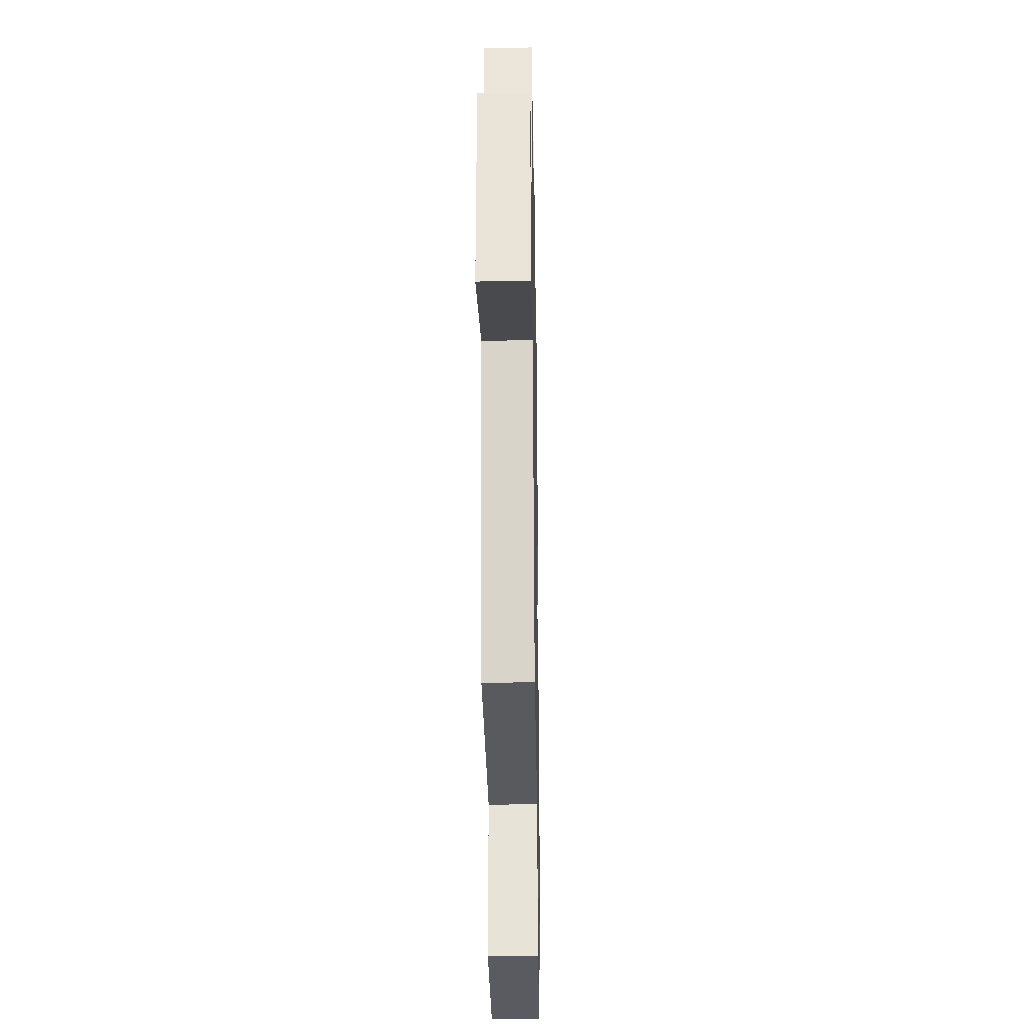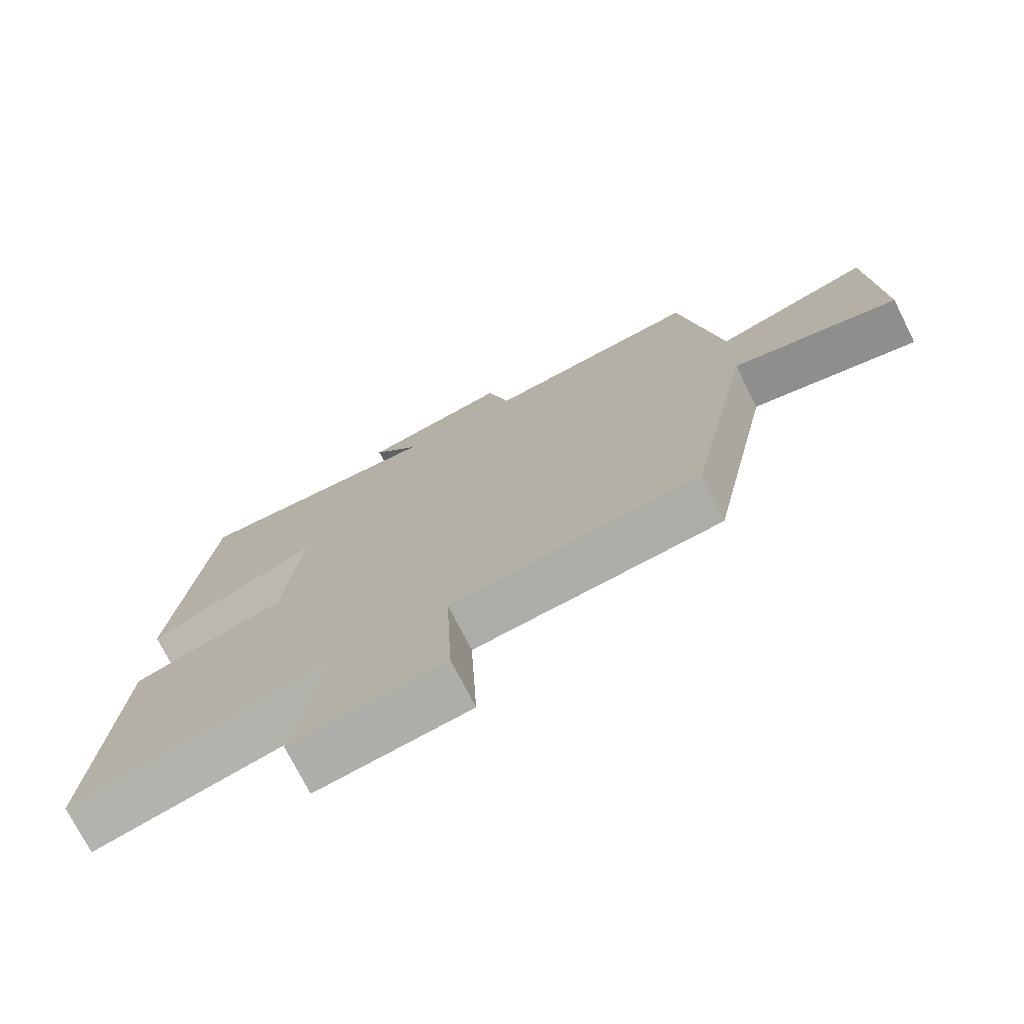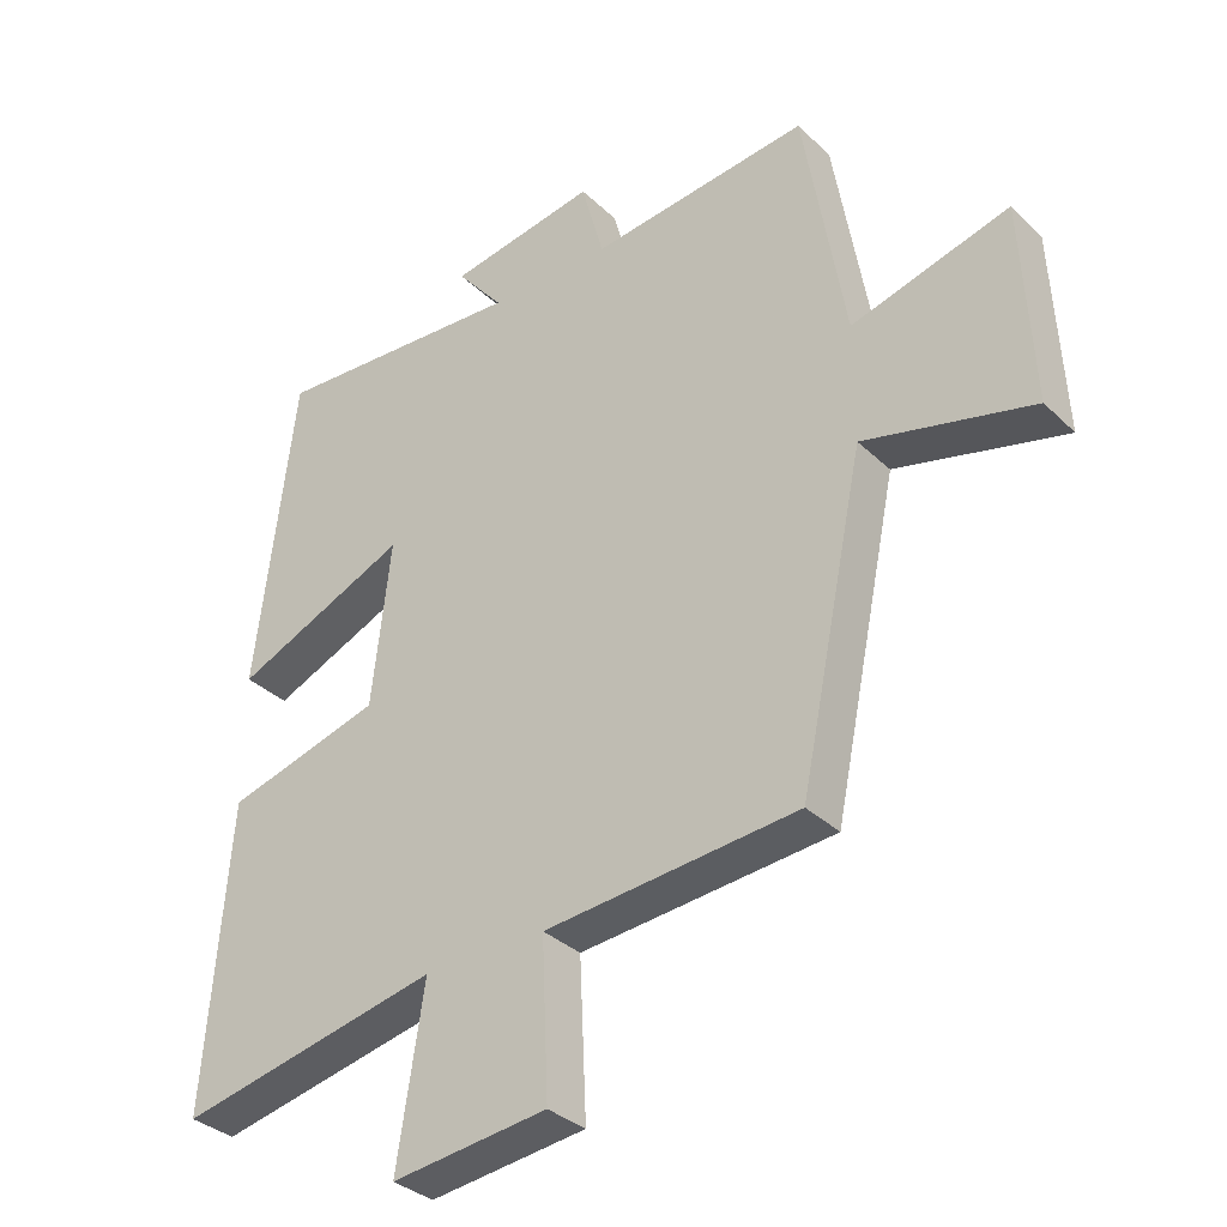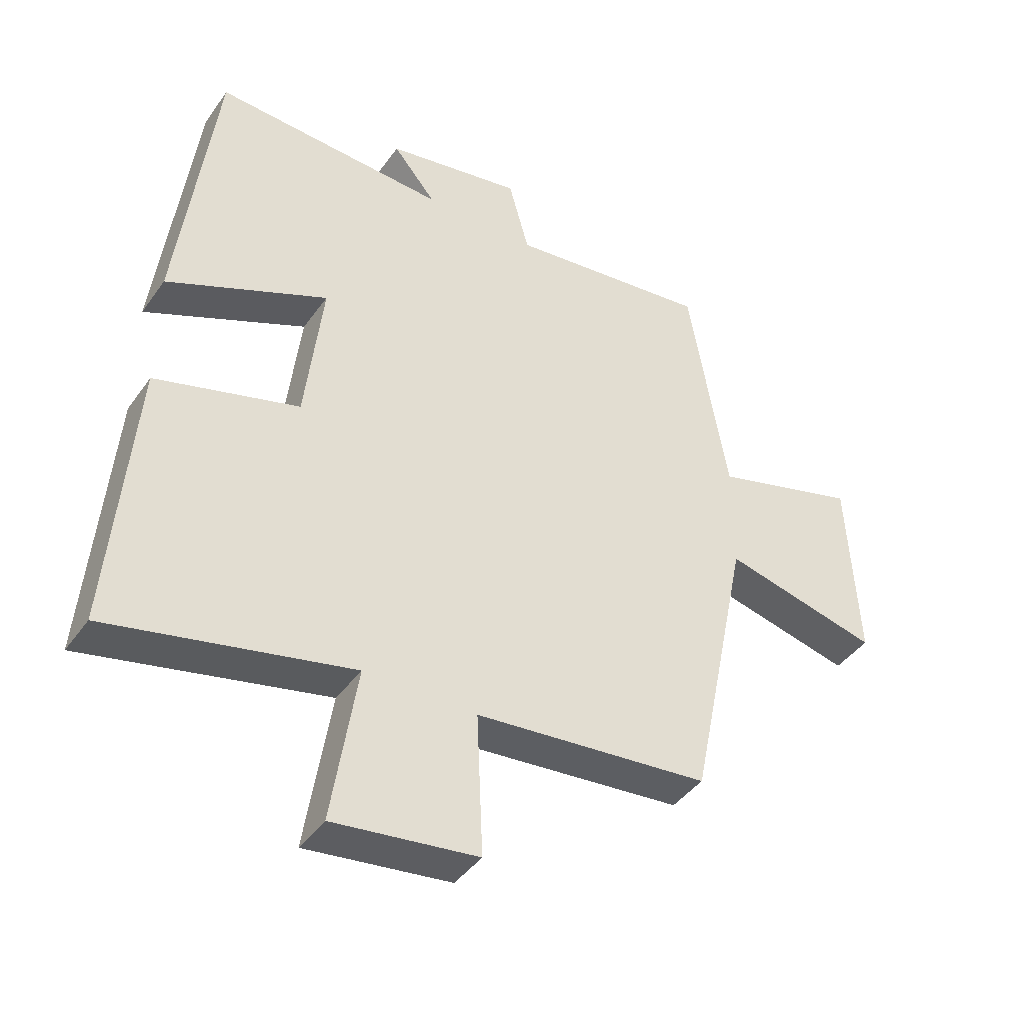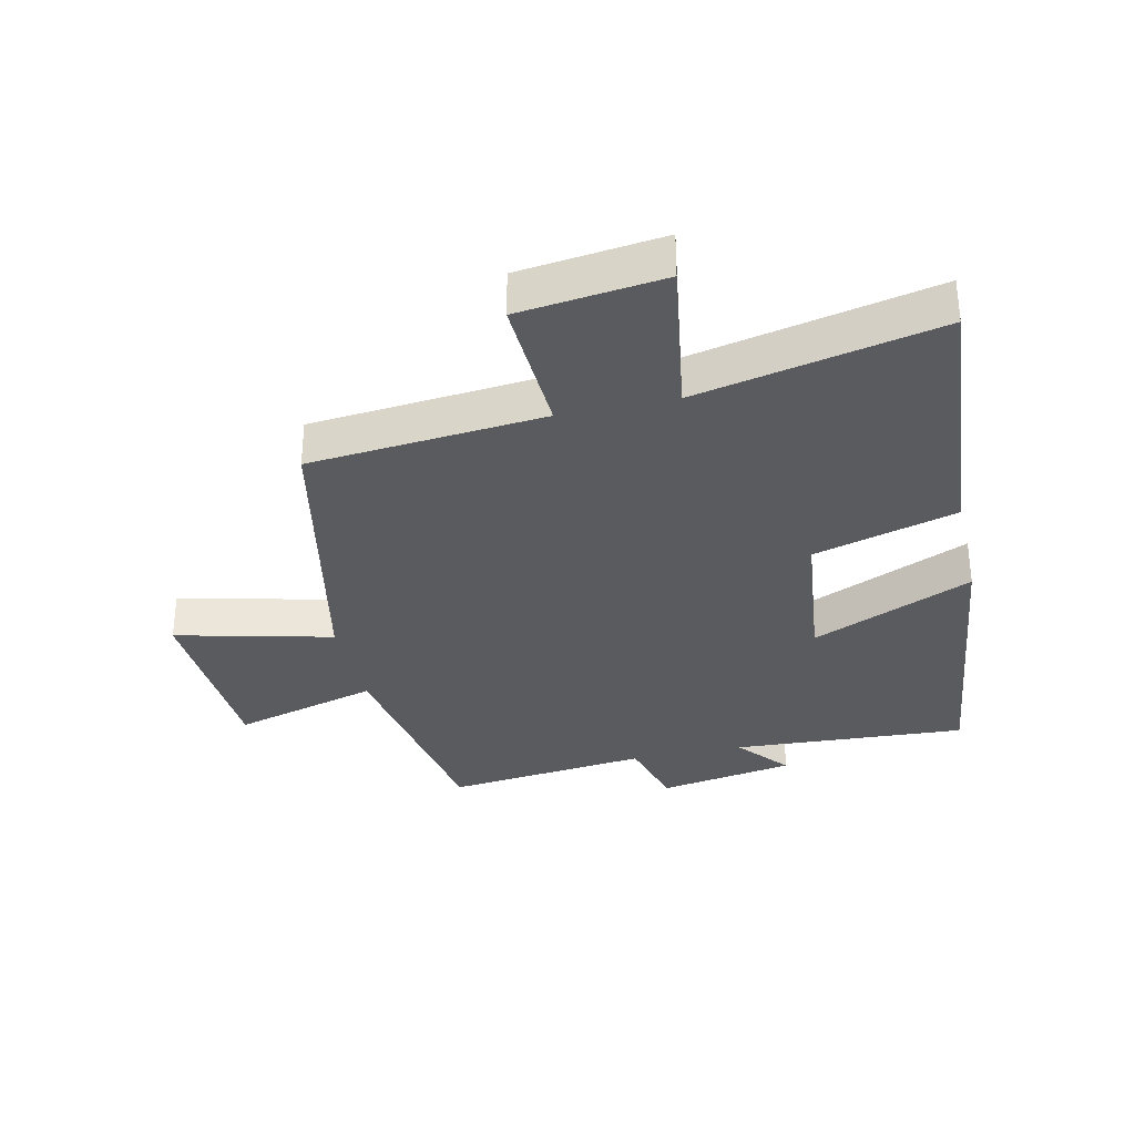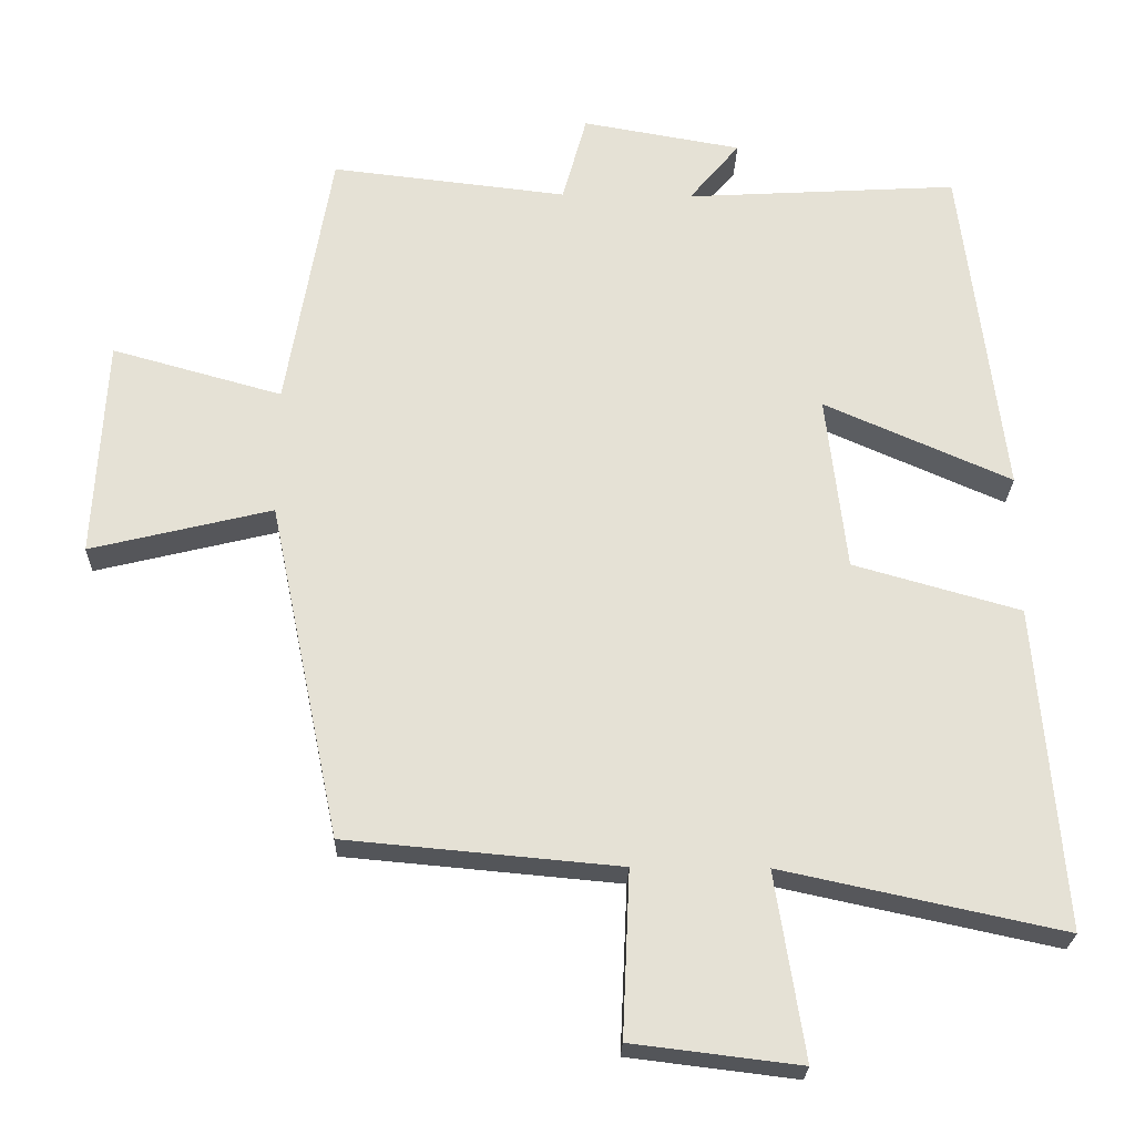
<metadata>
{"format":"obj","ext":"obj","renderer":"f3d","projection":"perspective","resolution":1024,"background":"white","views":[{"elev":-26.6,"azim":91.0,"up":"+Z"},{"elev":-73.9,"azim":26.8,"up":"+Z"},{"elev":-33.6,"azim":38.1,"up":"+Z"},{"elev":-42.0,"azim":-32.3,"up":"+Z"},{"elev":-32.9,"azim":-167.3,"up":"+Y"},{"elev":-24.5,"azim":178.5,"up":"+Z"}]}
</metadata>
<code>
v -0.536 0.07 -0.583
v -0.5 0.07 -0.139
v -0.271 0.07 -0.074
v -0.243 0.07 0.168
v -0.5 0.07 0.055
v -0.442 0.07 0.522
v -0.068 0.07 0.5
v -0.137 0.07 0.583
v 0.081 0.07 0.621
v 0.114 0.07 0.5
v 0.438 0.07 0.537
v 0.5 0.07 0.173
v 0.733 0.07 0.238
v 0.749 0.07 -0.064
v 0.5 0.07 -0.003
v 0.404 0.07 -0.466
v 0.029 0.07 -0.5
v 0.039 0.07 -0.727
v -0.191 0.07 -0.755
v -0.151 0.07 -0.5
v -0.536 0 -0.583
v -0.5 0 -0.139
v -0.271 0 -0.074
v -0.243 0 0.168
v -0.5 0 0.055
v -0.442 0 0.522
v -0.068 0 0.5
v -0.137 0 0.583
v 0.081 0 0.621
v 0.114 0 0.5
v 0.438 0 0.537
v 0.5 0 0.173
v 0.733 0 0.238
v 0.749 0 -0.064
v 0.5 0 -0.003
v 0.404 0 -0.466
v 0.029 0 -0.5
v 0.039 0 -0.727
v -0.191 0 -0.755
v -0.151 0 -0.5
f 17 18 19 20
f 15 16 17 20
f 1 2 3
f 20 1 3
f 15 20 3
f 12 13 14 15
f 15 3 4
f 12 15 4
f 11 12 4
f 10 11 4
f 7 8 9 10
f 7 10 4 5
f 5 6 7
f 40 39 38 37
f 40 37 36 35
f 23 22 21
f 23 21 40
f 23 40 35
f 35 34 33 32
f 24 23 35
f 24 35 32
f 24 32 31
f 24 31 30
f 30 29 28 27
f 25 24 30 27
f 27 26 25
f 1 21 22 2
f 2 22 23 3
f 3 23 24 4
f 4 24 25 5
f 5 25 26 6
f 6 26 27 7
f 7 27 28 8
f 8 28 29 9
f 9 29 30 10
f 10 30 31 11
f 11 31 32 12
f 12 32 33 13
f 13 33 34 14
f 14 34 35 15
f 15 35 36 16
f 16 36 37 17
f 17 37 38 18
f 18 38 39 19
f 19 39 40 20
f 20 40 21 1

</code>
